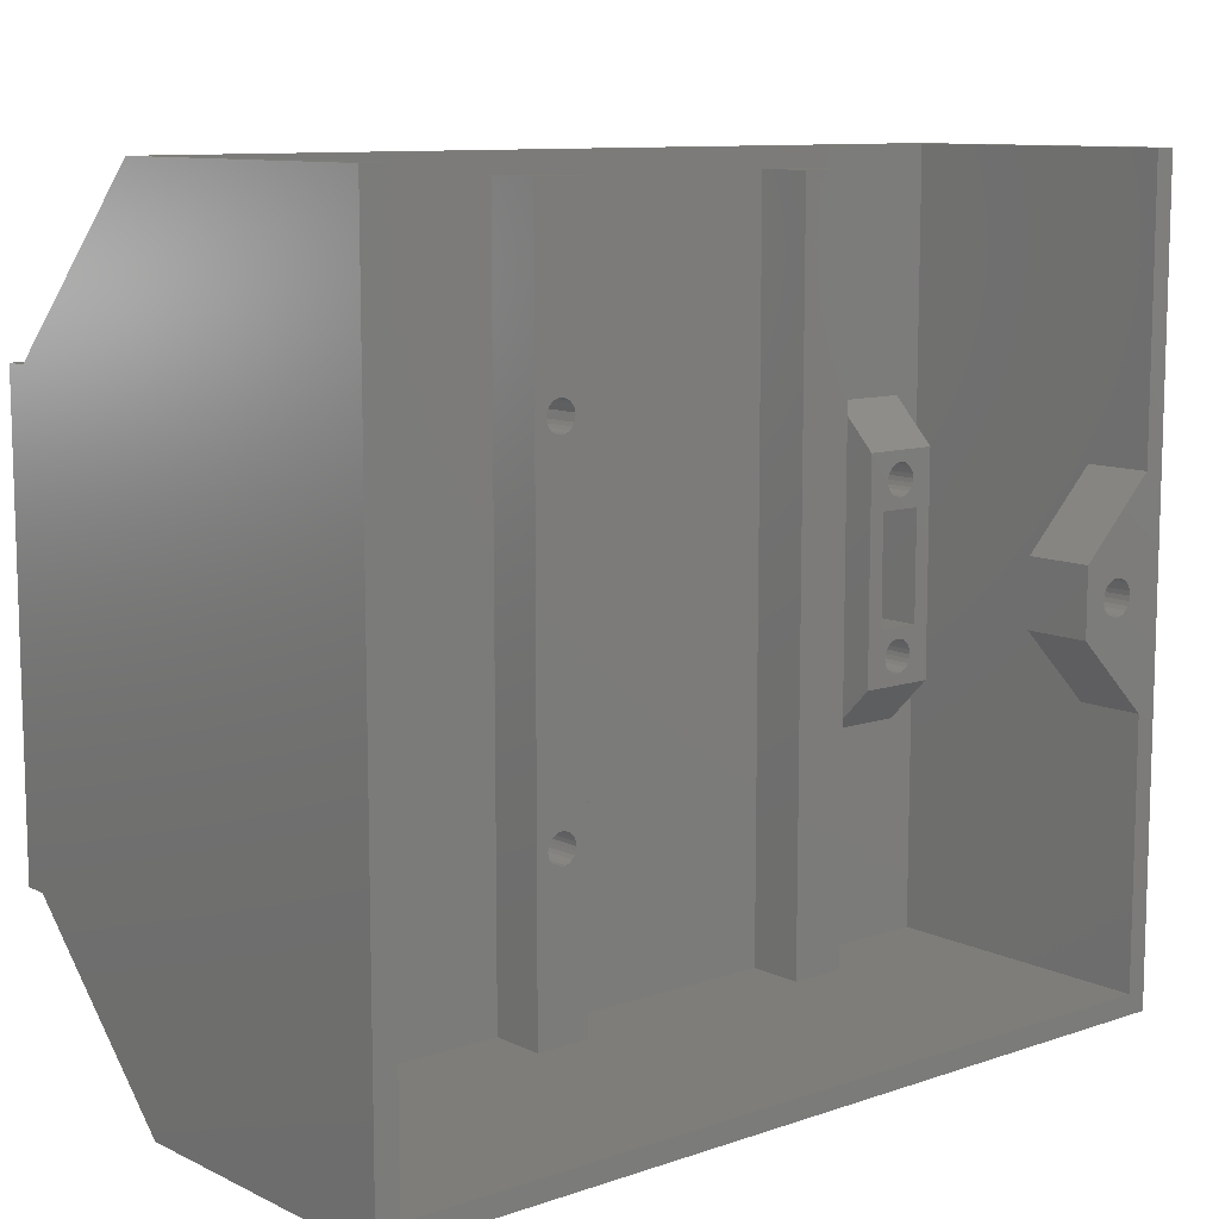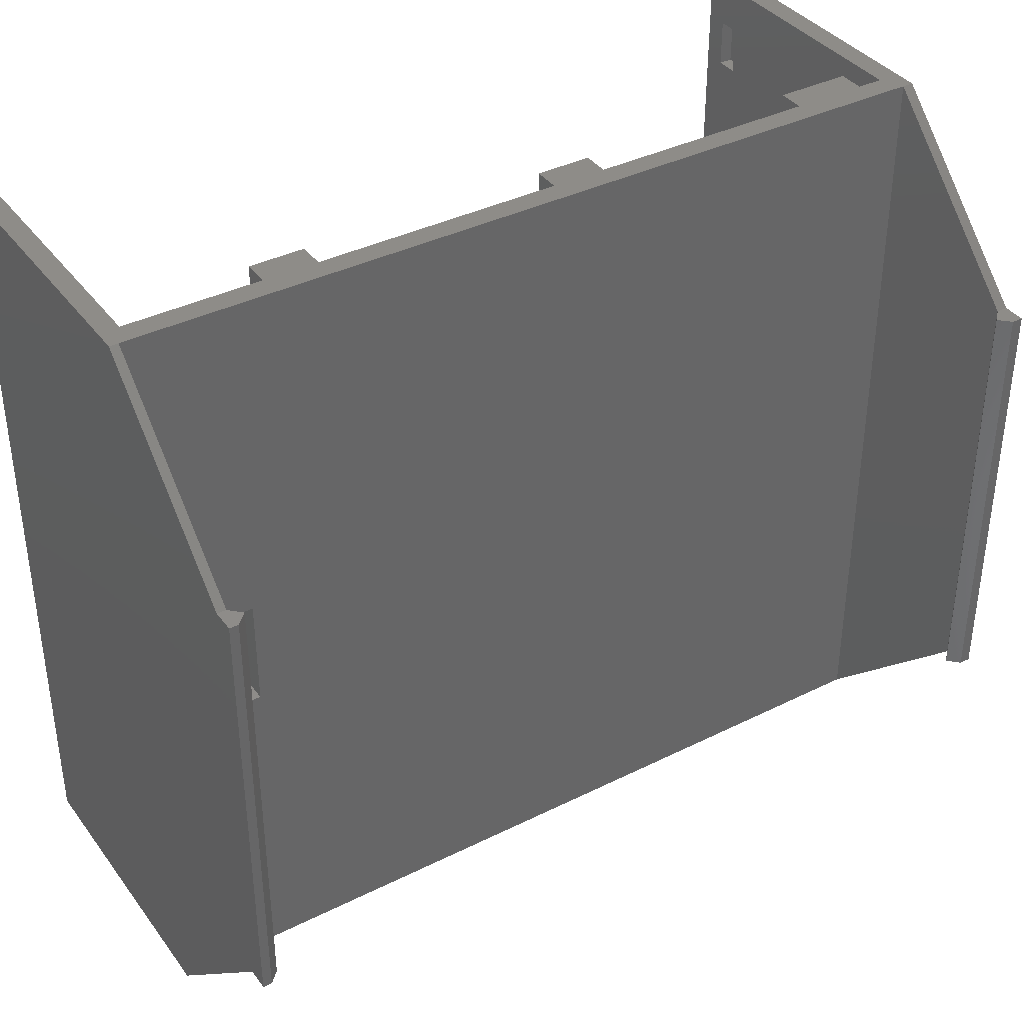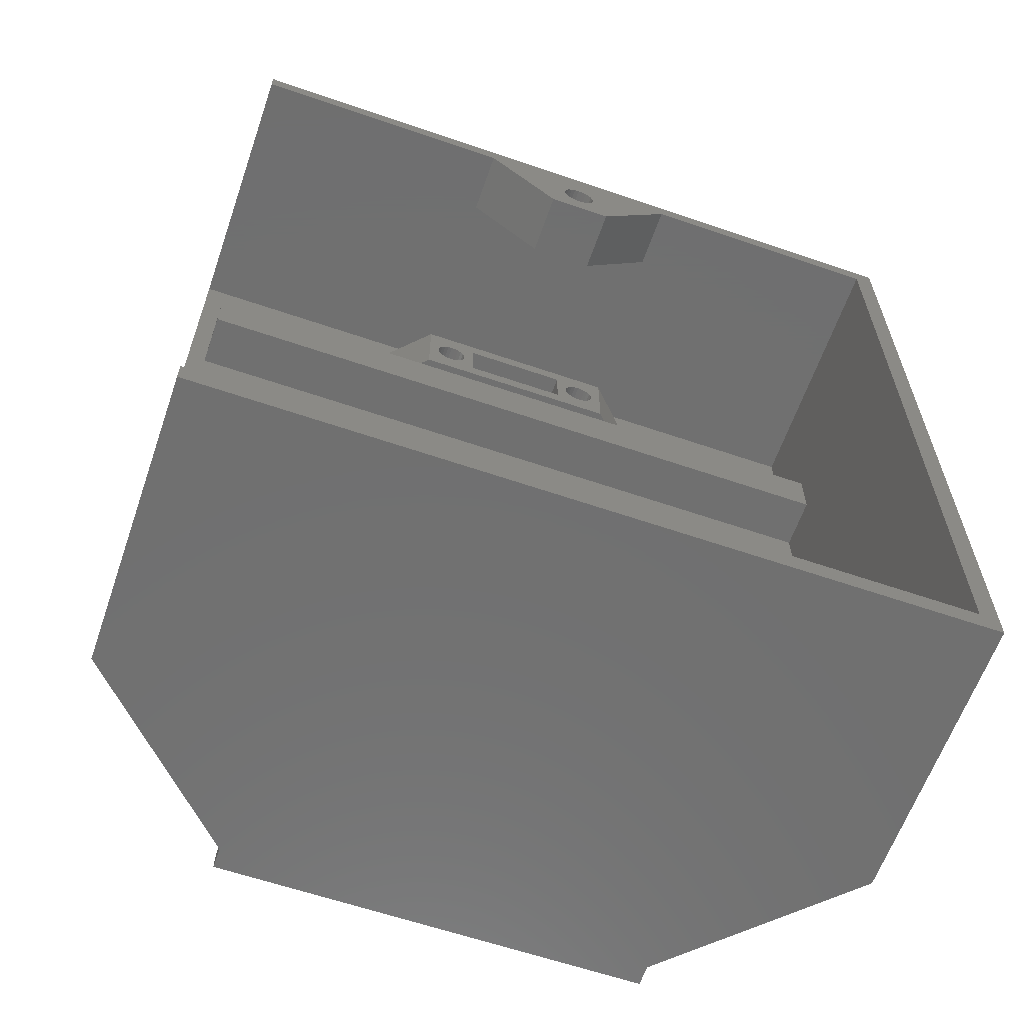
<metadata>
{"format":"stl","ext":"stl","renderer":"f3d","projection":"perspective","resolution":1024,"background":"white","views":[{"elev":10.3,"azim":49.6,"up":"+Z"},{"elev":37.9,"azim":-122.4,"up":"+Z"},{"elev":-62.0,"azim":70.8,"up":"+Y"}]}
</metadata>
<code>
# stl→obj: 350 verts, 704 faces
v 70.37 89.18 54.8
v 70.37 88.38 15.2
v 70.37 88.38 54.8
v 70.37 89.18 15.2
v 72.37 12.78 15.2
v 71.37 13.78 54.8
v 72.37 12.78 54.8
v 71.37 13.78 15.2
v 70.37 12.78 54.8
v 70.37 11.78 15.2
v 70.37 11.78 54.8
v 70.37 12.78 15.2
v 72.37 11.78 54.8
v 72.37 88.38 54.8
v 71.37 87.38 15.2
v 72.37 88.38 15.2
v 71.37 87.38 54.8
v 72.37 11.78 15.2
v 72.37 89.18 15.2
v 72.37 89.18 54.8
v 112.6 13.78 8.3
v 112.6 12.58 4.1
v 112.6 12.58 8.3
v 112.6 13.78 4.1
v 94.57 44.97 18.49
v 89.57 44.68 18.71
v 89.57 44.97 18.49
v 94.57 44.68 18.71
v 94.57 43.28 18.71
v 89.57 42.99 18.49
v 89.57 43.28 18.71
v 94.57 42.99 18.49
v 93.57 82.44 43.56
v 89.57 82.13 43.8
v 89.57 82.44 43.56
v 93.57 82.13 43.8
v 93.57 81.38 29
v 89.57 80.99 28.95
v 89.57 81.38 29
v 93.57 80.99 28.95
v 89.57 43.45 49.3
v 94.57 43.81 49.21
v 89.57 43.81 49.21
v 94.57 43.45 49.3
v 89.57 42.77 18.2
v 94.57 42.63 17.86
v 89.57 42.63 17.86
v 94.57 42.77 18.2
v 114.6 84.6 33.45
v 108.6 84.98 33.61
v 108.6 84.6 33.45
v 114.6 84.98 33.61
v 89.57 79.88 27.5
v 93.57 79.93 27.11
v 89.57 79.93 27.11
v 93.57 79.88 27.5
v 94.57 45.19 18.2
v 89.57 45.33 17.86
v 94.57 45.33 17.86
v 89.57 45.19 18.2
v 108.6 82.8 35.8
v 114.6 82.64 35.41
v 108.6 82.64 35.41
v 114.6 82.8 35.8
v 94.57 44.68 16.29
v 89.57 44.97 16.51
v 89.57 44.68 16.29
v 94.57 44.97 16.51
v 93.57 80.32 26.44
v 89.57 80.63 26.2
v 89.57 80.32 26.44
v 93.57 80.63 26.2
v 93.57 82.83 42.89
v 89.57 82.68 43.25
v 89.57 82.83 42.89
v 93.57 82.68 43.25
v 114.6 85.31 33.87
v 108.6 85.57 34.2
v 108.6 85.31 33.87
v 114.6 85.57 34.2
v 89.57 80.08 26.75
v 93.57 80.08 26.75
v 94.57 45.37 50.79
v 89.57 45.37 50.42
v 94.57 45.37 50.42
v 89.57 45.37 50.79
v 93.57 81.38 41
v 89.57 81.77 41.05
v 89.57 81.38 41
v 93.57 81.77 41.05
v 93.57 81.77 43.95
v 89.57 81.38 44
v 89.57 81.77 43.95
v 93.57 81.38 44
v 94.57 45.09 51.46
v 89.57 45.27 51.14
v 94.57 45.27 51.14
v 89.57 45.09 51.46
v 93.57 81.77 26.05
v 89.57 82.13 26.2
v 89.57 81.77 26.05
v 93.57 82.13 26.2
v 93.57 77.88 45
v 89.57 84.88 49
v 89.57 77.88 49
v 93.57 84.88 45
v 94.57 68.98 68.2
v 89.57 68.98 1.8
v 94.57 68.98 1.8
v 89.57 68.98 68.2
v 114.6 85.78 35
v 108.6 85.73 35.41
v 108.6 85.78 35
v 114.6 85.73 35.41
v 93.57 79.38 40
v 93.57 79.93 42.11
v 93.57 79.88 42.5
v 93.57 80.08 41.75
v 93.57 80.32 41.44
v 93.57 80.63 41.2
v 93.57 83.38 40
v 93.57 80.99 41.05
v 93.57 82.13 41.2
v 93.57 82.44 41.44
v 93.57 82.68 41.75
v 93.57 82.83 42.11
v 93.57 82.88 42.5
v 93.57 77.88 25
v 93.57 79.38 30
v 93.57 80.99 26.05
v 93.57 84.88 25
v 93.57 81.38 26
v 93.57 82.44 26.44
v 93.57 82.68 26.75
v 93.57 82.83 27.11
v 93.57 82.88 27.5
v 93.57 83.38 30
v 93.57 80.99 43.95
v 93.57 80.63 43.8
v 93.57 80.32 43.56
v 93.57 80.08 43.25
v 93.57 79.93 42.89
v 93.57 80.63 28.8
v 93.57 80.32 28.56
v 93.57 80.08 28.25
v 93.57 79.93 27.89
v 93.57 81.77 28.95
v 93.57 82.13 28.8
v 93.57 82.44 28.56
v 93.57 82.68 28.25
v 93.57 82.83 27.89
v 89.57 42.63 17.14
v 89.57 42.58 17.5
v 89.57 42.77 16.8
v 89.57 42.99 16.51
v 89.57 43.28 16.29
v 89.57 43.62 18.85
v 89.57 43.62 16.15
v 89.57 43.98 18.9
v 89.57 43.98 16.1
v 89.57 44.34 18.85
v 89.57 44.34 16.15
v 89.57 45.19 16.8
v 89.57 45.33 17.14
v 89.57 45.38 17.5
v 89.57 80.32 43.56
v 89.57 80.63 43.8
v 87.57 83.38 30
v 87.57 83.38 40
v 89.57 80.99 41.05
v 89.57 80.63 41.2
v 108.6 83.05 36.13
v 114.6 83.05 36.13
v 94.57 44.34 18.85
v 94.57 43.98 18.9
v 94.57 42.99 16.51
v 94.57 42.77 16.8
v 114.6 85.57 35.8
v 108.6 85.31 36.13
v 108.6 85.57 35.8
v 114.6 85.31 36.13
v 112.6 13.78 37.1
v 110.6 12.58 37.1
v 110.6 13.78 37.1
v 112.6 12.58 37.1
v 89.57 82.68 28.25
v 89.57 82.44 28.56
v 89.57 82.83 27.89
v 108.6 82.64 34.59
v 114.6 82.8 34.2
v 108.6 82.8 34.2
v 114.6 82.64 34.59
v 94.57 45.1 49.75
v 89.57 44.84 49.49
v 94.57 44.84 49.49
v 89.57 45.1 49.75
v 89.57 82.44 26.44
v 89.57 80.08 43.25
v 114.6 87.38 25.2
v 108.6 80.58 32
v 108.6 87.38 25.2
v 114.6 80.58 32
v 89.57 42.59 50.78
v 94.57 42.68 51.13
v 94.57 42.59 50.78
v 89.57 42.68 51.13
v 108.6 80.58 38
v 108.6 82.58 35
v 108.6 87.38 44.8
v 108.6 83.38 36.39
v 108.6 83.77 36.55
v 108.6 84.18 36.6
v 108.6 84.6 36.55
v 108.6 84.98 36.39
v 108.6 83.05 33.87
v 108.6 83.38 33.61
v 108.6 83.77 33.45
v 108.6 84.18 33.4
v 108.6 85.73 34.59
v 89.57 42.59 50.41
v 94.57 42.59 50.41
v 94.57 43.79 51.99
v 89.57 43.44 51.89
v 89.57 43.79 51.99
v 94.57 43.44 51.89
v 114.6 83.05 33.87
v 114.6 83.38 33.61
v 89.57 80.32 28.56
v 89.57 80.63 28.8
v 89.57 82.83 42.11
v 89.57 82.68 41.75
v 110.6 12.58 32.9
v 110.6 13.78 32.9
v 89.57 80.32 41.44
v 89.57 80.99 26.05
v 114.6 84.98 36.39
v 114.6 84.6 36.55
v 94.57 42.69 50.06
v 89.57 42.69 50.06
v 89.57 45.28 50.07
v 94.57 45.28 50.07
v 110.6 13.78 8.3
v 110.6 12.58 8.3
v 94.57 73.98 68.2
v 89.57 73.98 68.2
v 94.57 45.38 17.5
v 114.6 82.58 35
v 94.57 43.98 16.1
v 94.57 44.34 16.15
v 110.6 12.58 4.1
v 110.6 13.78 4.1
v 89.57 82.13 28.8
v 89.57 80.99 43.95
v 89.57 79.93 42.89
v 89.57 82.88 42.5
v 87.57 79.38 30
v 89.57 20.58 68.2
v 94.57 20.58 1.8
v 89.57 20.58 1.8
v 94.57 20.58 68.2
v 89.57 44.83 51.72
v 94.57 44.83 51.72
v 89.57 44.17 49.21
v 94.57 44.17 49.21
v 89.57 82.44 41.44
v 89.57 82.13 41.2
v 114.6 84.18 33.4
v 94.57 42.87 49.74
v 89.57 43.13 49.48
v 89.57 42.87 49.74
v 94.57 43.13 49.48
v 94.57 43.62 16.15
v 114.6 83.77 36.55
v 114.6 83.38 36.39
v 89.57 82.83 27.11
v 89.57 82.88 27.5
v 94.57 44.16 51.99
v 89.57 44.16 51.99
v 89.57 80.08 41.75
v 89.57 84.88 21
v 89.57 77.88 21
v 89.57 81.38 26
v 94.57 44.52 49.31
v 89.57 44.52 49.31
v 89.57 46.48 1.8
v 94.57 46.48 1.8
v 94.57 41.48 1.8
v 89.57 41.48 1.8
v 89.57 73.98 1.8
v 114.6 87.38 1.8
v 89.57 87.38 1.8
v 94.57 73.98 1.8
v 94.57 13.78 1.8
v 114.6 13.78 1.8
v 112.6 12.58 32.9
v 89.57 41.48 68.2
v 94.57 46.48 68.2
v 89.57 46.48 68.2
v 94.57 41.48 68.2
v 94.57 42.63 17.14
v 89.57 81.77 28.95
v 89.57 42.87 51.45
v 94.57 42.87 51.45
v 89.57 79.93 27.89
v 114.6 83.77 33.45
v 94.57 43.62 18.85
v 89.57 80.08 28.25
v 94.57 45.19 16.8
v 89.57 44.51 51.9
v 94.57 44.51 51.9
v 114.6 80.58 38
v 89.57 87.38 70
v 89.57 13.78 68.2
v 89.57 13.78 70
v 94.57 45.33 17.14
v 114.6 85.73 34.59
v 114.6 87.38 44.8
v 114.6 11.78 -6.455e-13
v 114.6 13.78 70
v 114.6 11.78 70
v 114.6 89.18 -1.244e-14
v 114.6 89.18 70
v 114.6 87.38 70
v 114.6 84.18 36.6
v 94.57 43.28 16.29
v 89.57 82.68 26.75
v 94.57 13.78 68.2
v 94.57 42.58 17.5
v 89.57 43.12 51.71
v 94.57 43.12 51.71
v 87.57 79.38 40
v 89.57 79.93 42.11
v 110.6 13.78 61.7
v 110.6 13.78 65.9
v 112.6 13.78 65.9
v 112.6 13.78 32.9
v 112.6 13.78 61.7
v 89.57 79.88 42.5
v 87.57 89.18 -3.852e-14
v 87.57 12.78 -6.539e-13
v 87.57 88.38 -3.852e-14
v 87.57 11.78 -6.584e-13
v 87.57 12.78 70
v 87.57 89.18 70
v 87.57 88.38 70
v 87.57 11.78 70
v 112.6 12.58 61.7
v 110.6 12.58 61.7
v 110.6 12.58 65.9
v 112.6 12.58 65.9
f 1 2 3
f 2 1 4
f 5 6 7
f 6 5 8
f 9 10 11
f 10 9 12
f 13 9 11
f 9 13 6
f 6 13 7
f 14 15 16
f 15 14 17
f 8 10 12
f 10 8 18
f 18 8 5
f 4 15 2
f 15 4 19
f 15 19 16
f 17 1 3
f 1 17 20
f 20 17 14
f 3 15 17
f 15 3 2
f 6 12 9
f 12 6 8
f 21 22 23
f 22 21 24
f 25 26 27
f 26 25 28
f 29 30 31
f 30 29 32
f 33 34 35
f 34 33 36
f 37 38 39
f 38 37 40
f 41 42 43
f 42 41 44
f 45 46 47
f 46 45 48
f 49 50 51
f 50 49 52
f 53 54 55
f 54 53 56
f 57 58 59
f 58 57 60
f 61 62 63
f 62 61 64
f 65 66 67
f 66 65 68
f 69 70 71
f 70 69 72
f 73 74 75
f 74 73 76
f 77 78 79
f 78 77 80
f 81 69 71
f 69 81 82
f 83 84 85
f 84 83 86
f 87 88 89
f 88 87 90
f 91 92 93
f 92 91 94
f 95 96 97
f 96 95 98
f 99 100 101
f 100 99 102
f 52 79 50
f 79 52 77
f 103 104 105
f 104 103 106
f 107 108 109
f 108 107 110
f 111 112 113
f 112 111 114
f 115 116 117
f 116 115 118
f 118 115 119
f 119 115 120
f 120 115 121
f 120 121 122
f 122 121 87
f 87 121 90
f 90 121 123
f 123 121 124
f 124 121 125
f 125 121 126
f 126 121 127
f 128 129 115
f 129 128 54
f 54 128 82
f 82 128 69
f 69 128 72
f 72 128 130
f 130 128 131
f 129 54 56
f 130 131 132
f 132 131 99
f 99 131 102
f 102 131 133
f 133 131 134
f 134 131 135
f 135 131 136
f 136 131 137
f 137 131 106
f 103 138 106
f 138 103 139
f 139 103 140
f 140 103 141
f 141 103 142
f 142 103 115
f 115 103 128
f 142 115 117
f 106 138 94
f 106 94 91
f 106 91 36
f 106 36 33
f 106 33 76
f 106 76 73
f 106 73 127
f 106 127 121
f 106 121 137
f 129 143 137
f 143 129 144
f 144 129 145
f 145 129 146
f 146 129 56
f 137 143 40
f 137 40 37
f 137 37 147
f 137 147 148
f 137 148 149
f 137 149 150
f 137 150 151
f 137 151 136
f 152 47 153
f 47 152 154
f 47 154 45
f 45 154 30
f 30 154 155
f 30 155 31
f 31 155 156
f 31 156 157
f 157 156 158
f 157 158 159
f 159 158 160
f 159 160 161
f 161 160 162
f 161 162 26
f 26 162 67
f 26 67 27
f 27 67 66
f 27 66 60
f 60 66 163
f 60 163 58
f 58 163 164
f 58 164 165
f 139 166 167
f 166 139 140
f 121 168 137
f 168 121 169
f 120 170 171
f 170 120 122
f 172 64 61
f 64 172 173
f 174 159 161
f 159 174 175
f 154 176 155
f 176 154 177
f 178 179 180
f 179 178 181
f 182 183 184
f 183 182 185
f 149 186 150
f 186 149 187
f 150 188 151
f 188 150 186
f 189 190 191
f 190 189 192
f 193 194 195
f 194 193 196
f 28 161 26
f 161 28 174
f 102 197 100
f 197 102 133
f 166 141 198
f 141 166 140
f 199 200 201
f 200 199 202
f 203 204 205
f 204 203 206
f 207 63 208
f 63 207 61
f 61 207 209
f 61 209 172
f 172 209 210
f 210 209 211
f 211 209 212
f 212 209 213
f 213 209 214
f 214 209 179
f 179 209 180
f 180 209 112
f 112 209 113
f 207 201 200
f 201 207 191
f 191 207 189
f 189 207 208
f 201 191 215
f 201 215 216
f 201 216 217
f 201 217 218
f 201 218 51
f 201 51 50
f 201 50 79
f 201 79 78
f 201 78 219
f 201 219 113
f 201 113 209
f 220 205 221
f 205 220 203
f 222 223 224
f 223 222 225
f 226 216 215
f 216 226 227
f 143 228 229
f 228 143 144
f 125 230 231
f 230 125 126
f 232 184 183
f 184 232 233
f 234 120 171
f 120 234 119
f 72 235 70
f 235 72 130
f 236 213 214
f 213 236 237
f 220 238 239
f 238 220 221
f 85 240 241
f 240 85 84
f 242 23 243
f 23 242 21
f 110 244 245
f 244 110 107
f 59 165 246
f 165 59 58
f 63 247 208
f 247 63 62
f 248 162 160
f 162 248 249
f 250 242 243
f 242 250 251
f 149 252 187
f 252 149 148
f 94 253 92
f 253 94 138
f 198 142 254
f 142 198 141
f 25 60 57
f 60 25 27
f 127 75 255
f 75 127 73
f 256 137 168
f 137 256 129
f 257 258 259
f 258 257 260
f 95 261 98
f 261 95 262
f 42 263 43
f 263 42 264
f 208 192 189
f 192 208 247
f 123 265 266
f 265 123 124
f 267 51 218
f 51 267 49
f 268 269 270
f 269 268 271
f 249 67 162
f 67 249 65
f 158 248 160
f 248 158 272
f 273 210 211
f 210 273 274
f 136 275 135
f 275 136 276
f 277 224 278
f 224 277 222
f 279 119 234
f 119 279 118
f 280 128 281
f 128 280 131
f 271 41 269
f 41 271 44
f 128 105 281
f 105 128 103
f 282 99 101
f 99 282 132
f 283 194 284
f 194 283 195
f 285 109 108
f 109 285 286
f 259 287 288
f 287 259 258
f 289 290 291
f 290 289 292
f 290 292 109
f 290 109 286
f 290 286 287
f 290 287 258
f 290 258 293
f 290 293 294
f 97 86 83
f 86 97 96
f 183 295 232
f 295 183 185
f 296 297 298
f 297 296 299
f 152 177 154
f 177 152 300
f 241 196 193
f 196 241 240
f 274 172 210
f 172 274 173
f 114 180 112
f 180 114 178
f 147 39 301
f 39 147 37
f 302 204 206
f 204 302 303
f 264 284 263
f 284 264 283
f 104 131 280
f 131 104 106
f 304 56 53
f 56 304 146
f 22 251 250
f 251 22 24
f 148 301 252
f 301 148 147
f 305 218 217
f 218 305 267
f 175 157 159
f 157 175 306
f 298 286 285
f 286 298 297
f 191 226 215
f 226 191 190
f 228 145 307
f 145 228 144
f 299 288 287
f 288 299 296
f 308 66 68
f 66 308 163
f 262 309 261
f 309 262 310
f 202 207 200
f 207 202 311
f 243 22 250
f 22 243 23
f 288 296 259
f 108 110 285
f 289 281 105
f 281 289 291
f 281 291 280
f 280 291 312
f 313 312 314
f 312 313 257
f 312 257 296
f 296 257 259
f 312 296 298
f 312 298 110
f 110 298 285
f 312 110 245
f 312 245 105
f 105 245 289
f 312 105 104
f 312 104 280
f 315 163 308
f 163 315 164
f 130 282 235
f 282 130 132
f 36 93 34
f 93 36 91
f 199 311 202
f 311 199 190
f 311 190 192
f 311 192 247
f 190 199 226
f 226 199 227
f 227 199 305
f 305 199 267
f 267 199 49
f 49 199 52
f 52 199 77
f 77 199 80
f 80 199 316
f 316 199 111
f 111 199 317
f 318 319 320
f 319 318 294
f 294 318 321
f 294 321 290
f 290 321 322
f 317 322 323
f 322 317 199
f 322 199 290
f 311 64 317
f 64 311 62
f 62 311 247
f 317 64 173
f 317 173 274
f 317 274 273
f 317 273 324
f 317 324 237
f 317 237 236
f 317 236 181
f 317 181 178
f 317 178 114
f 317 114 111
f 246 164 315
f 164 246 165
f 176 156 155
f 156 176 325
f 135 326 134
f 326 135 275
f 306 31 157
f 31 306 29
f 313 260 257
f 260 313 327
f 47 328 153
f 328 47 46
f 55 304 53
f 304 55 81
f 304 81 307
f 307 81 228
f 228 81 71
f 228 71 229
f 229 71 70
f 229 70 38
f 38 70 235
f 38 235 39
f 39 235 282
f 39 282 301
f 301 282 101
f 301 101 252
f 252 101 100
f 252 100 187
f 187 100 197
f 187 197 186
f 186 197 326
f 186 326 188
f 188 326 275
f 188 275 276
f 76 35 74
f 35 76 33
f 225 329 223
f 329 225 330
f 331 129 256
f 129 331 115
f 323 209 317
f 290 312 291
f 312 290 201
f 201 290 199
f 312 201 209
f 312 209 323
f 325 158 156
f 158 325 272
f 124 231 265
f 231 124 125
f 245 292 289
f 292 245 244
f 227 217 216
f 217 227 305
f 126 255 230
f 255 126 127
f 30 48 45
f 48 30 32
f 307 146 304
f 146 307 145
f 310 278 309
f 278 310 277
f 121 331 169
f 331 121 115
f 151 276 136
f 276 151 188
f 332 118 279
f 118 332 116
f 293 251 294
f 251 293 327
f 251 327 242
f 242 327 21
f 21 327 233
f 233 327 184
f 184 327 182
f 182 327 333
f 333 327 334
f 334 327 335
f 294 24 319
f 24 294 251
f 319 24 21
f 319 21 336
f 336 21 233
f 319 336 182
f 319 182 337
f 337 182 333
f 319 337 335
f 319 335 327
f 319 327 313
f 319 313 314
f 122 89 170
f 89 122 87
f 46 205 328
f 205 46 221
f 221 46 238
f 238 46 48
f 238 48 268
f 268 48 32
f 268 32 271
f 271 32 29
f 271 29 44
f 44 29 306
f 44 306 42
f 42 306 175
f 42 175 264
f 264 175 174
f 264 174 283
f 283 174 28
f 283 28 195
f 195 28 25
f 195 25 193
f 193 25 57
f 193 57 241
f 241 57 59
f 241 59 85
f 85 59 246
f 287 300 328
f 300 287 286
f 300 286 177
f 177 286 176
f 176 286 325
f 325 286 272
f 272 286 248
f 248 286 249
f 249 286 65
f 65 286 68
f 68 286 308
f 308 286 315
f 315 286 246
f 246 286 297
f 299 205 297
f 205 299 287
f 205 287 328
f 297 205 204
f 297 204 303
f 297 303 330
f 297 330 225
f 297 225 222
f 297 222 277
f 297 277 310
f 297 310 262
f 297 262 95
f 297 95 97
f 297 97 83
f 297 83 85
f 297 85 246
f 153 300 152
f 300 153 328
f 138 167 253
f 167 138 139
f 293 260 327
f 260 293 258
f 220 206 203
f 206 220 239
f 206 239 302
f 302 239 270
f 302 270 329
f 329 270 269
f 329 269 223
f 223 269 41
f 223 41 224
f 224 41 43
f 224 43 278
f 278 43 263
f 278 263 309
f 309 263 284
f 309 284 261
f 261 284 194
f 261 194 98
f 98 194 196
f 98 196 96
f 96 196 240
f 96 240 86
f 86 240 84
f 239 268 270
f 268 239 238
f 316 113 219
f 113 316 111
f 311 209 207
f 209 311 317
f 324 211 212
f 211 324 273
f 338 116 332
f 116 338 117
f 55 82 81
f 82 55 54
f 109 244 107
f 244 109 292
f 181 214 179
f 214 181 236
f 329 303 302
f 303 329 330
f 254 117 338
f 117 254 142
f 88 123 266
f 123 88 90
f 339 340 341
f 340 339 321
f 340 321 342
f 342 321 318
f 40 229 38
f 229 40 143
f 134 197 133
f 197 134 326
f 237 212 213
f 212 237 324
f 332 254 338
f 254 332 279
f 254 279 198
f 198 279 166
f 166 279 234
f 166 234 167
f 167 234 171
f 167 171 253
f 253 171 170
f 253 170 92
f 92 170 89
f 92 89 93
f 93 89 88
f 93 88 34
f 34 88 266
f 34 266 35
f 35 266 265
f 35 265 74
f 74 265 231
f 74 231 75
f 75 231 230
f 75 230 255
f 80 219 78
f 219 80 316
f 295 233 232
f 233 295 336
f 182 295 185
f 295 182 336
f 343 344 345
f 344 343 312
f 344 312 322
f 322 312 323
f 320 343 346
f 343 320 314
f 343 314 312
f 314 320 319
f 345 340 343
f 340 345 331
f 331 345 169
f 169 345 168
f 340 256 341
f 256 340 331
f 341 256 168
f 341 168 345
f 1 19 4
f 19 321 339
f 321 19 322
f 322 19 20
f 20 19 1
f 322 20 344
f 318 18 342
f 18 318 320
f 18 320 10
f 10 320 13
f 13 320 346
f 11 10 13
f 5 342 18
f 342 5 340
f 347 333 348
f 333 347 337
f 349 347 348
f 347 349 350
f 344 14 345
f 14 344 20
f 16 339 341
f 339 16 19
f 335 347 350
f 347 335 337
f 345 16 341
f 16 345 14
f 5 343 340
f 343 5 7
f 348 334 349
f 334 348 333
f 335 349 334
f 349 335 350
f 346 7 13
f 7 346 343

</code>
